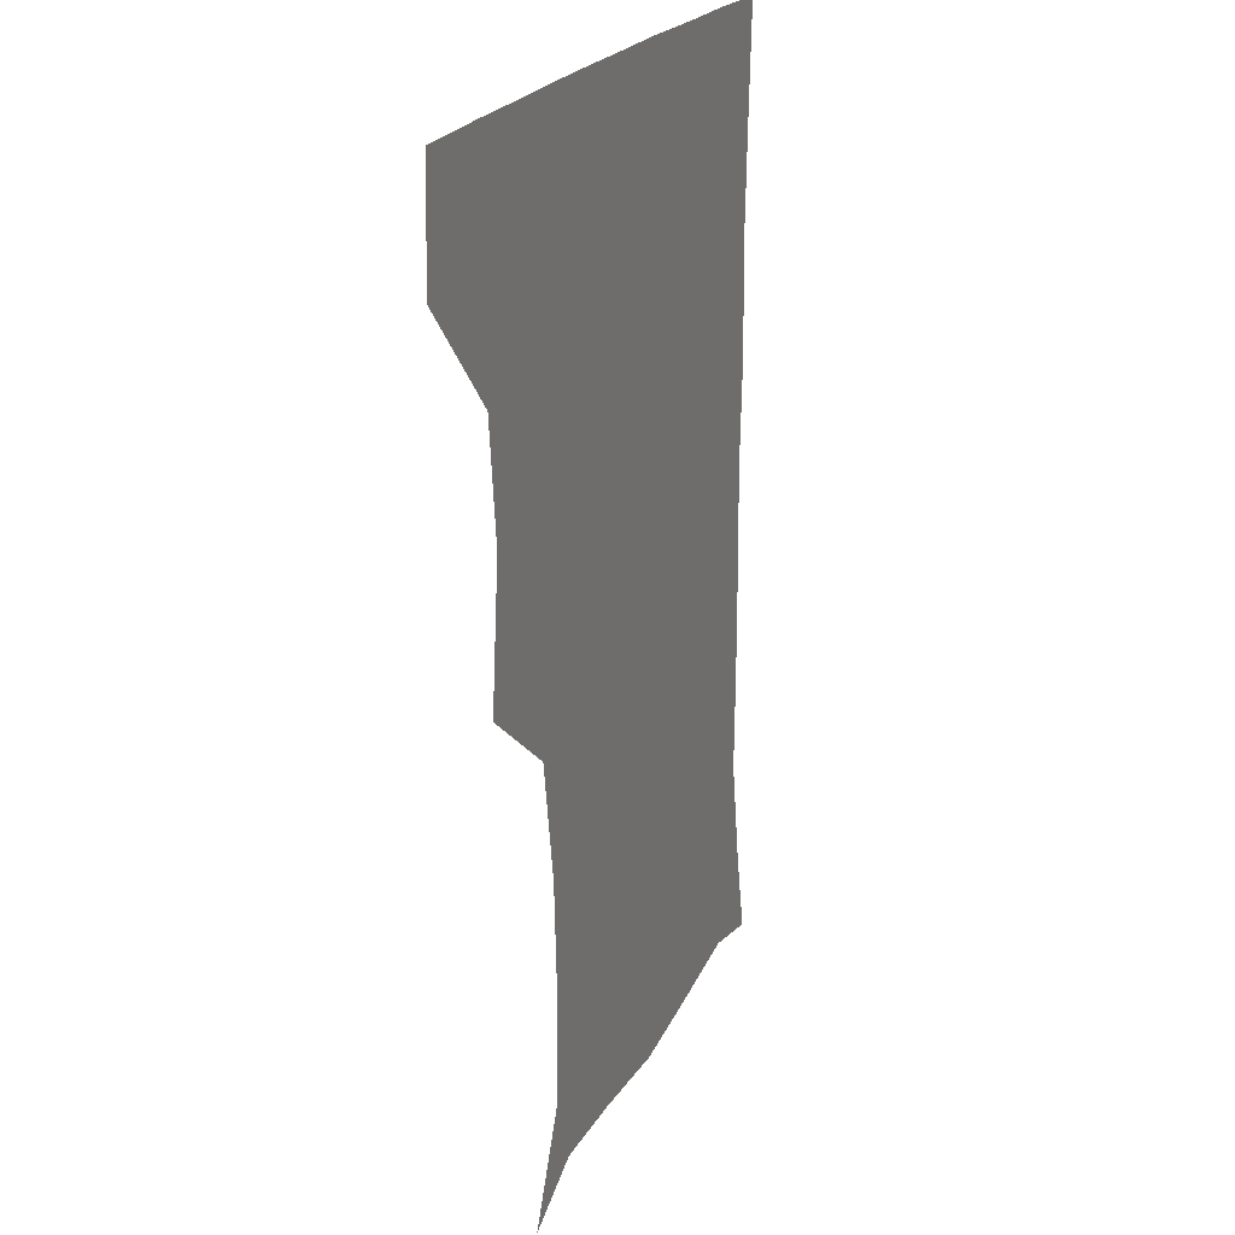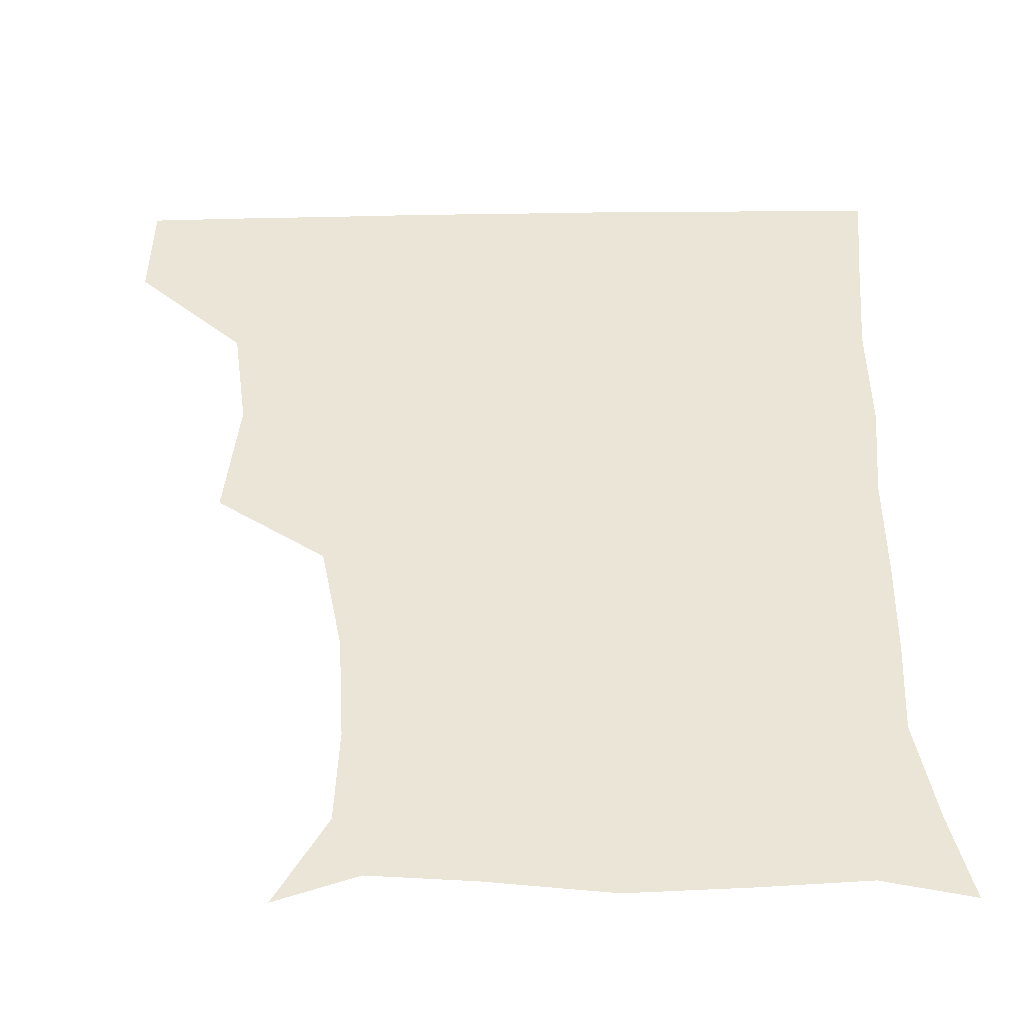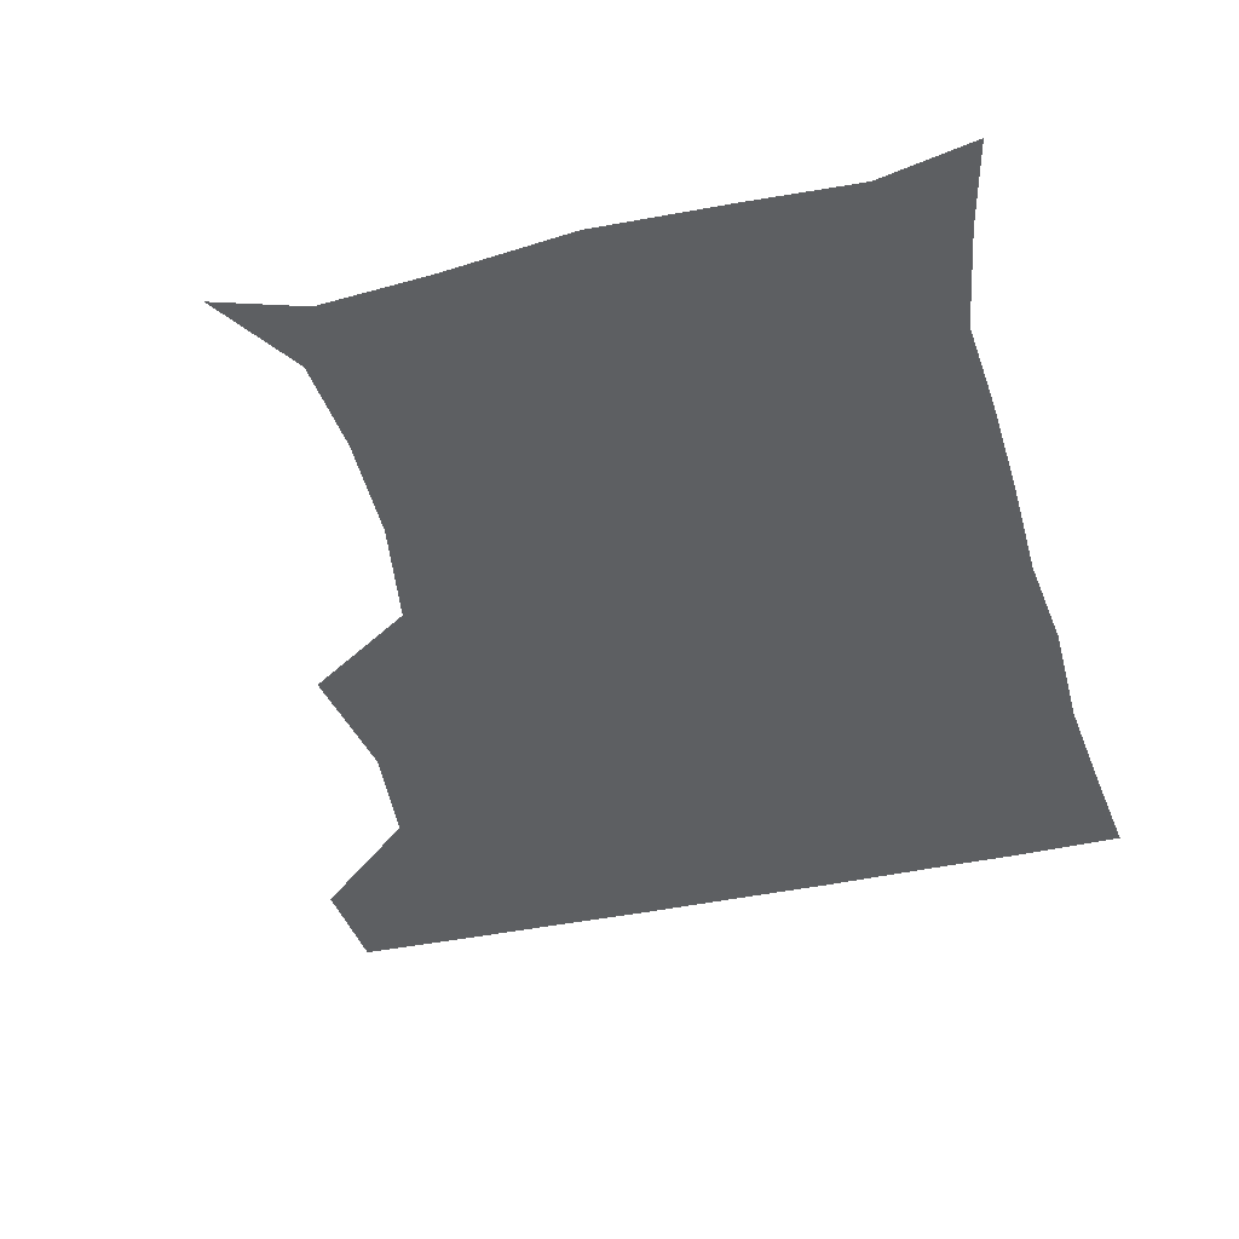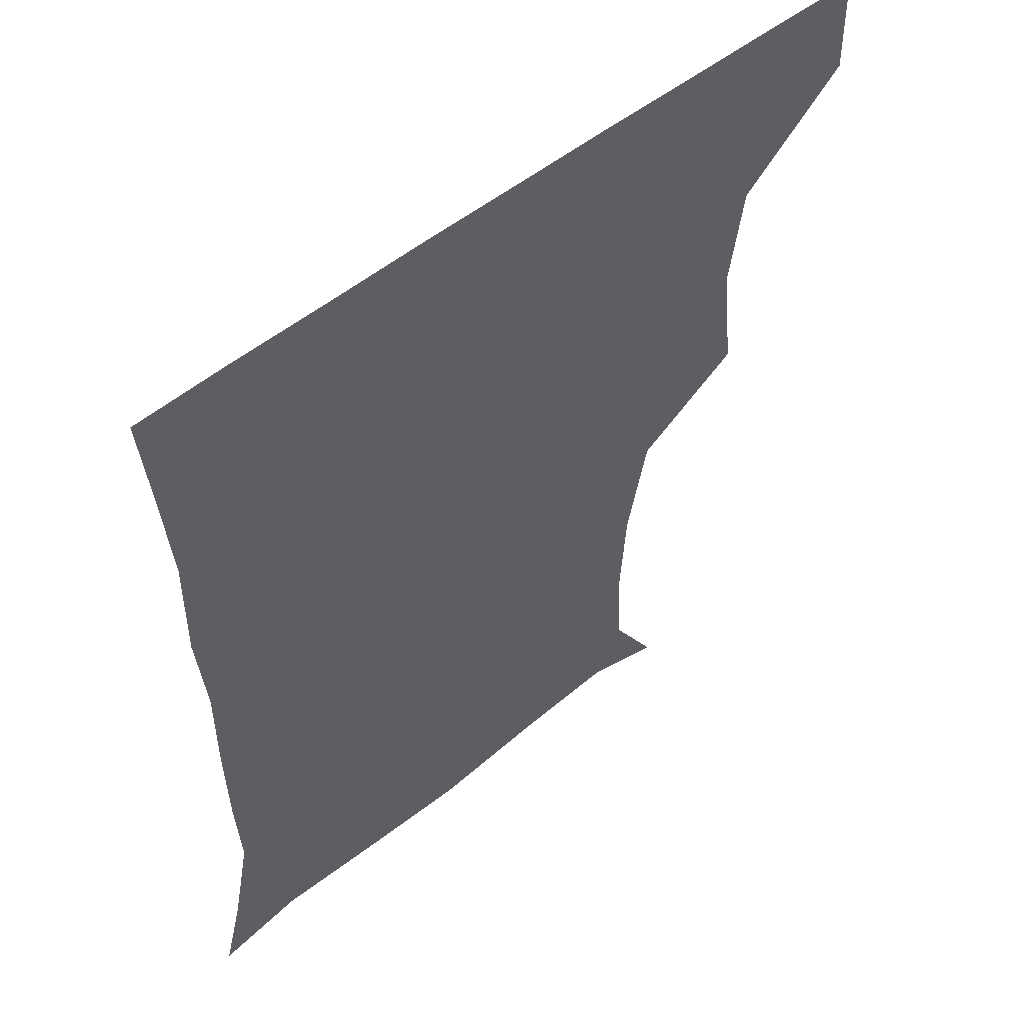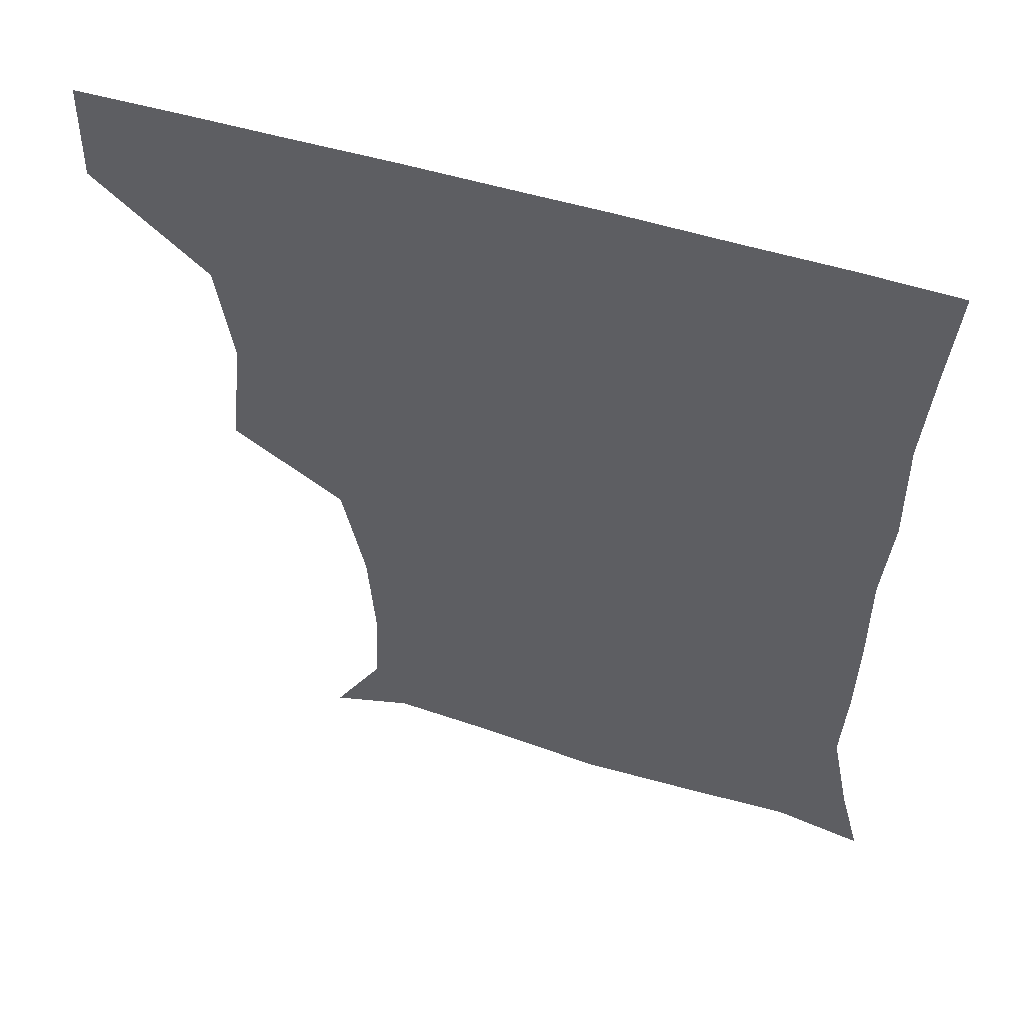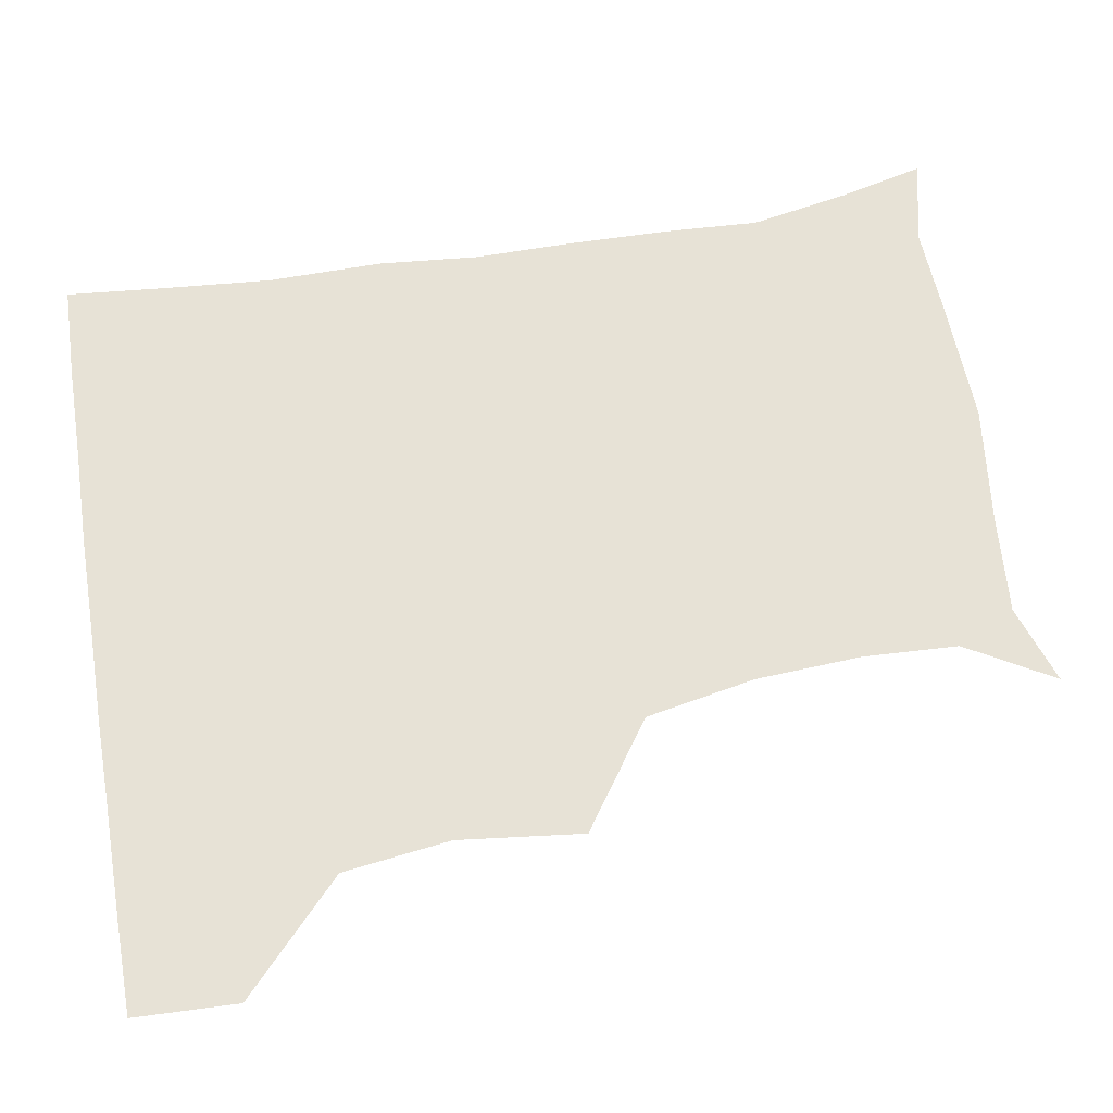
<metadata>
{"format":"obj","ext":"obj","renderer":"f3d","projection":"perspective","resolution":1024,"background":"white","views":[{"elev":19.5,"azim":-71.9,"up":"+Y"},{"elev":-43.3,"azim":1.0,"up":"+Y"},{"elev":-39.7,"azim":15.3,"up":"+Z"},{"elev":54.0,"azim":139.7,"up":"+Y"},{"elev":54.3,"azim":17.7,"up":"+Y"},{"elev":62.9,"azim":-99.3,"up":"+Z"}]}
</metadata>
<code>
v 450.8 389 0
v 451.7 420.5 0
v 484.1 287.6 0
v 488.3 325.7 0
v 483.8 358.6 0
v 482.8 391 0
v 481.7 421 0
v 508.9 143.6 0
v 524 170.2 0
v 525.3 199.1 0
v 523.3 231.6 0
v 516.6 265.3 0
v 515.9 302.4 0
v 515.3 333.2 0
v 513.8 362.9 0
v 512.5 391.6 0
v 511.5 421.3 0
v 533 151.9 0
v 547.8 182.8 0
v 548.8 212.7 0
v 546.8 243.4 0
v 544.5 273.1 0
v 543.5 303.2 0
v 543.4 335.2 0
v 542.7 363.2 0
v 542.6 391.8 0
v 541.2 421.7 0
v 563.7 149.7 0
v 573.6 183.9 0
v 574.1 217.9 0
v 573.4 246.9 0
v 572.9 276.1 0
v 572.7 307.4 0
v 572.3 335.8 0
v 572.8 364.6 0
v 572 392 0
v 570.9 421.6 0
v 600.6 145.5 0
v 601.8 186.5 0
v 601.8 215.6 0
v 600 246 0
v 599.9 278.6 0
v 600.4 307.9 0
v 600.9 336.6 0
v 601.3 364.5 0
v 601.5 392.2 0
v 600.3 421.7 0
v 636.7 147 0
v 629.1 184.9 0
v 627.2 219.2 0
v 627.3 249 0
v 627.6 277.4 0
v 628.1 305.8 0
v 628.3 336.6 0
v 629.8 364.7 0
v 631 392.8 0
v 631.3 421.3 0
v 667.5 148.7 0
v 656.6 183.2 0
v 652.7 215.2 0
v 653.2 244.5 0
v 653.4 274.5 0
v 654.3 304.1 0
v 656.8 332 0
v 657.6 363.1 0
v 659.1 393.3 0
v 660.8 421.1 0
v 693.9 143 0
v 687.4 168.6 0
v 681.4 199.4 0
v 682.7 227.5 0
v 683.1 257.9 0
v 682.8 290.5 0
v 685.3 321 0
v 684.6 356.4 0
v 687 389.3 0
v 689.6 420.4 0
v 691 451 0
f 5 6 1
f 1 6 2
f 6 7 2
f 12 13 3
f 3 13 4
f 13 14 4
f 4 14 5
f 14 15 5
f 5 15 6
f 15 16 6
f 6 16 7
f 16 17 7
f 8 18 9
f 18 19 9
f 9 19 10
f 19 20 10
f 10 20 11
f 20 21 11
f 11 21 12
f 21 22 12
f 12 22 13
f 22 23 13
f 13 23 14
f 23 24 14
f 14 24 15
f 24 25 15
f 15 25 16
f 25 26 16
f 16 26 17
f 26 27 17
f 18 28 19
f 28 29 19
f 19 29 20
f 29 30 20
f 20 30 21
f 30 31 21
f 21 31 22
f 31 32 22
f 22 32 23
f 32 33 23
f 23 33 24
f 33 34 24
f 24 34 25
f 34 35 25
f 25 35 26
f 35 36 26
f 26 36 27
f 36 37 27
f 28 38 29
f 38 39 29
f 29 39 30
f 39 40 30
f 30 40 31
f 40 41 31
f 31 41 32
f 41 42 32
f 32 42 33
f 42 43 33
f 33 43 34
f 43 44 34
f 34 44 35
f 44 45 35
f 35 45 36
f 45 46 36
f 36 46 37
f 46 47 37
f 38 48 39
f 48 49 39
f 39 49 40
f 49 50 40
f 40 50 41
f 50 51 41
f 41 51 42
f 51 52 42
f 42 52 43
f 52 53 43
f 43 53 44
f 53 54 44
f 44 54 45
f 54 55 45
f 45 55 46
f 55 56 46
f 46 56 47
f 56 57 47
f 48 58 49
f 58 59 49
f 49 59 50
f 59 60 50
f 50 60 51
f 60 61 51
f 51 61 52
f 61 62 52
f 52 62 53
f 62 63 53
f 53 63 54
f 63 64 54
f 54 64 55
f 64 65 55
f 55 65 56
f 65 66 56
f 56 66 57
f 66 67 57
f 58 68 59
f 68 69 59
f 59 69 60
f 69 70 60
f 60 70 61
f 70 71 61
f 61 71 62
f 71 72 62
f 62 72 63
f 72 73 63
f 63 73 64
f 73 74 64
f 64 74 65
f 74 75 65
f 65 75 66
f 75 76 66
f 66 76 67
f 76 77 67

</code>
